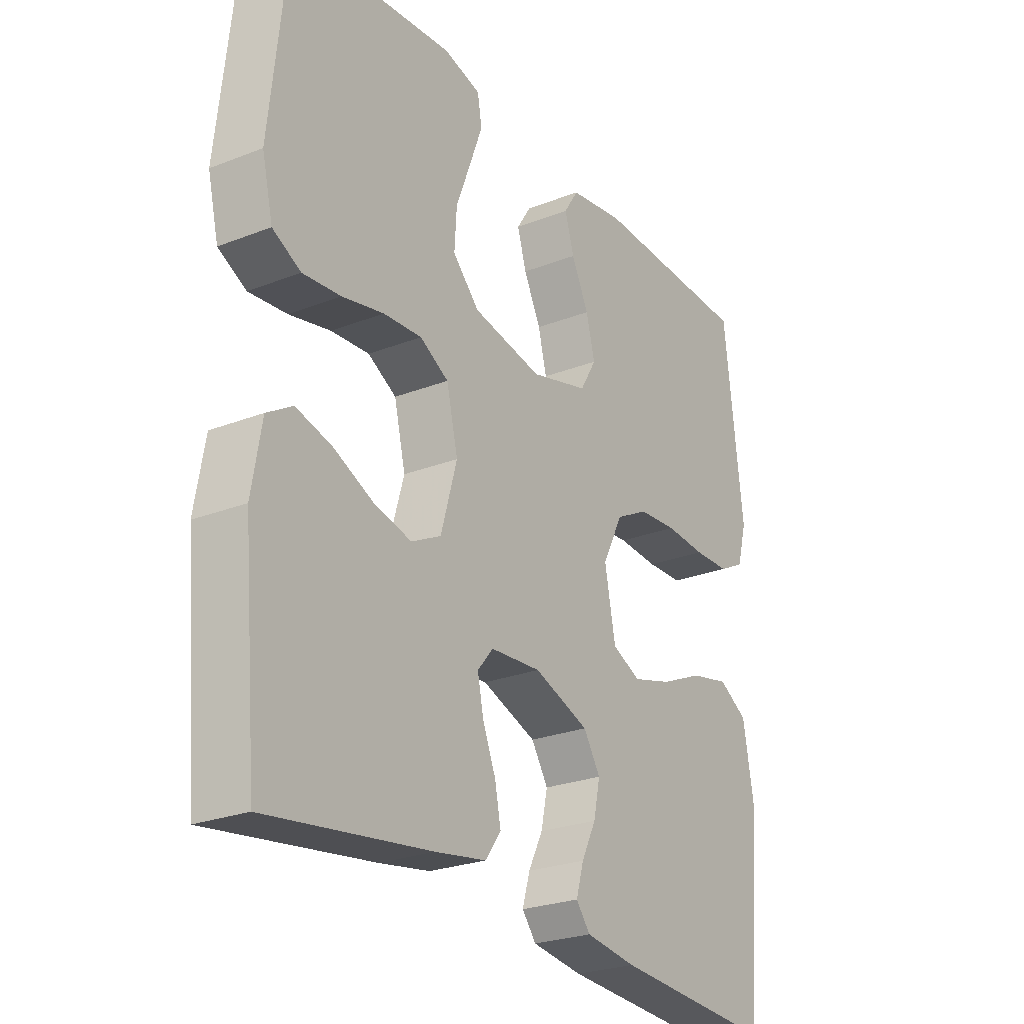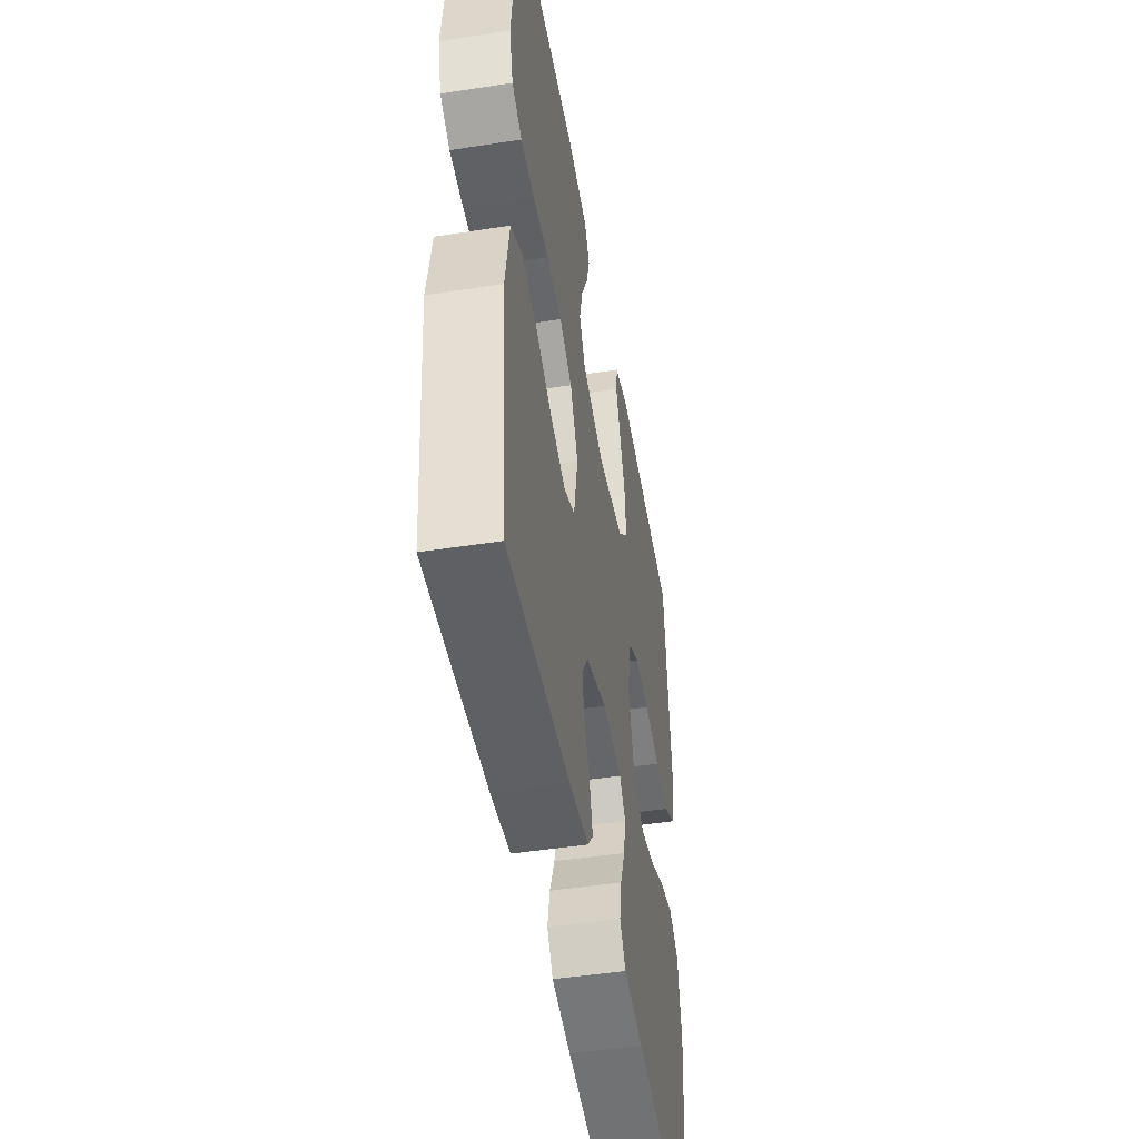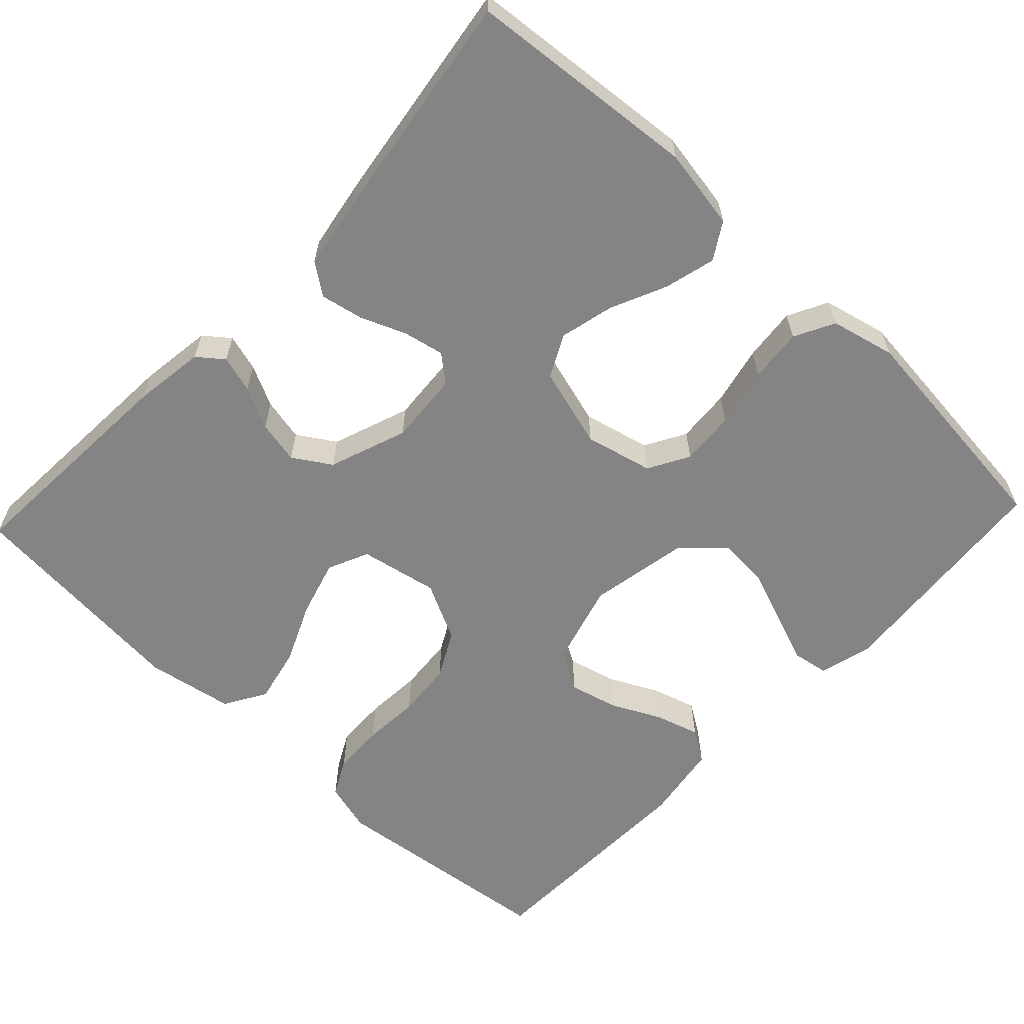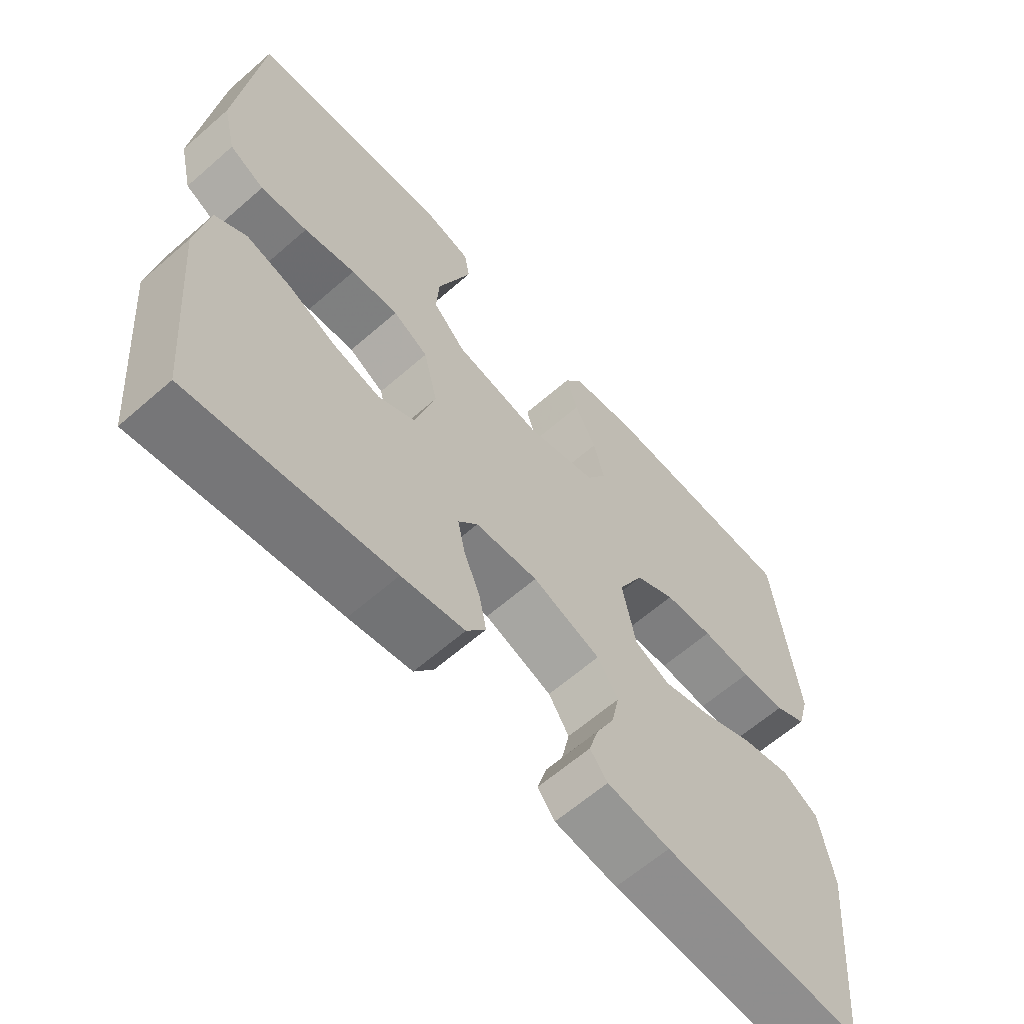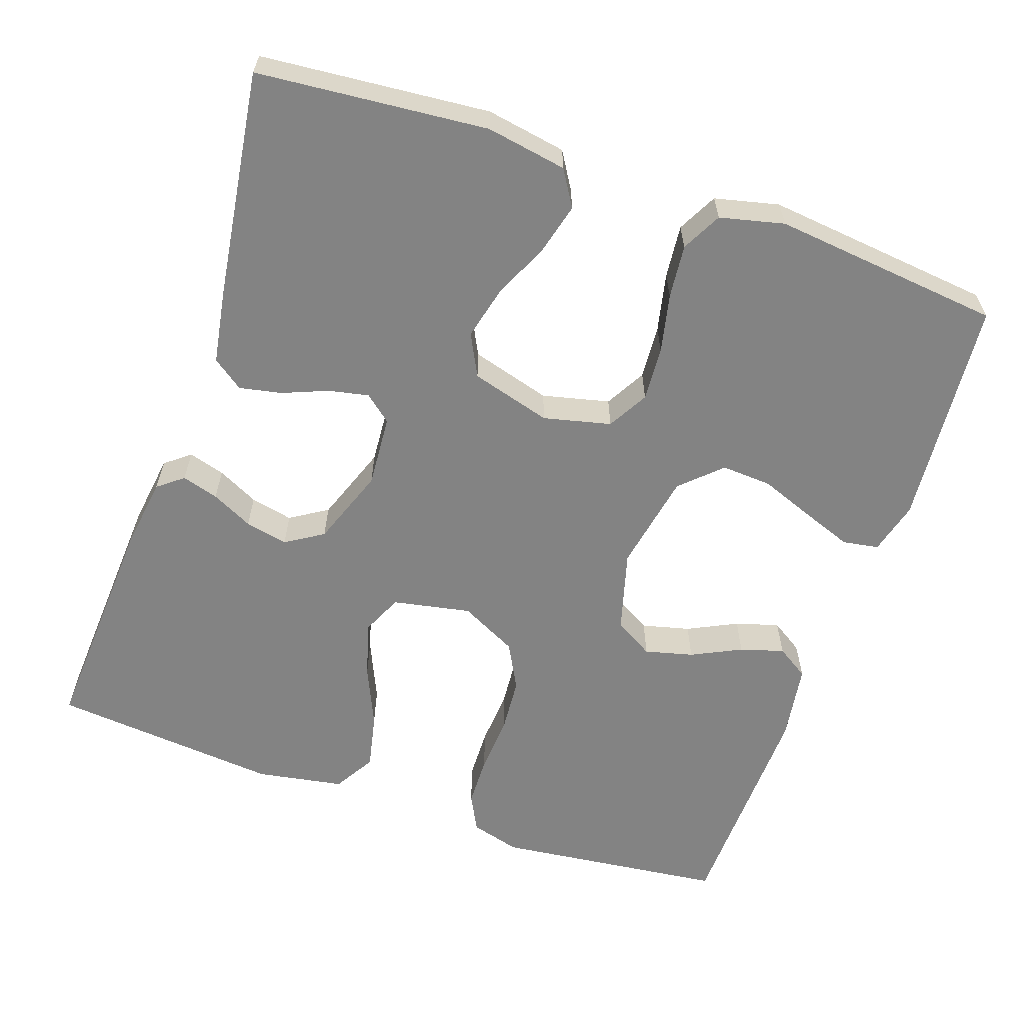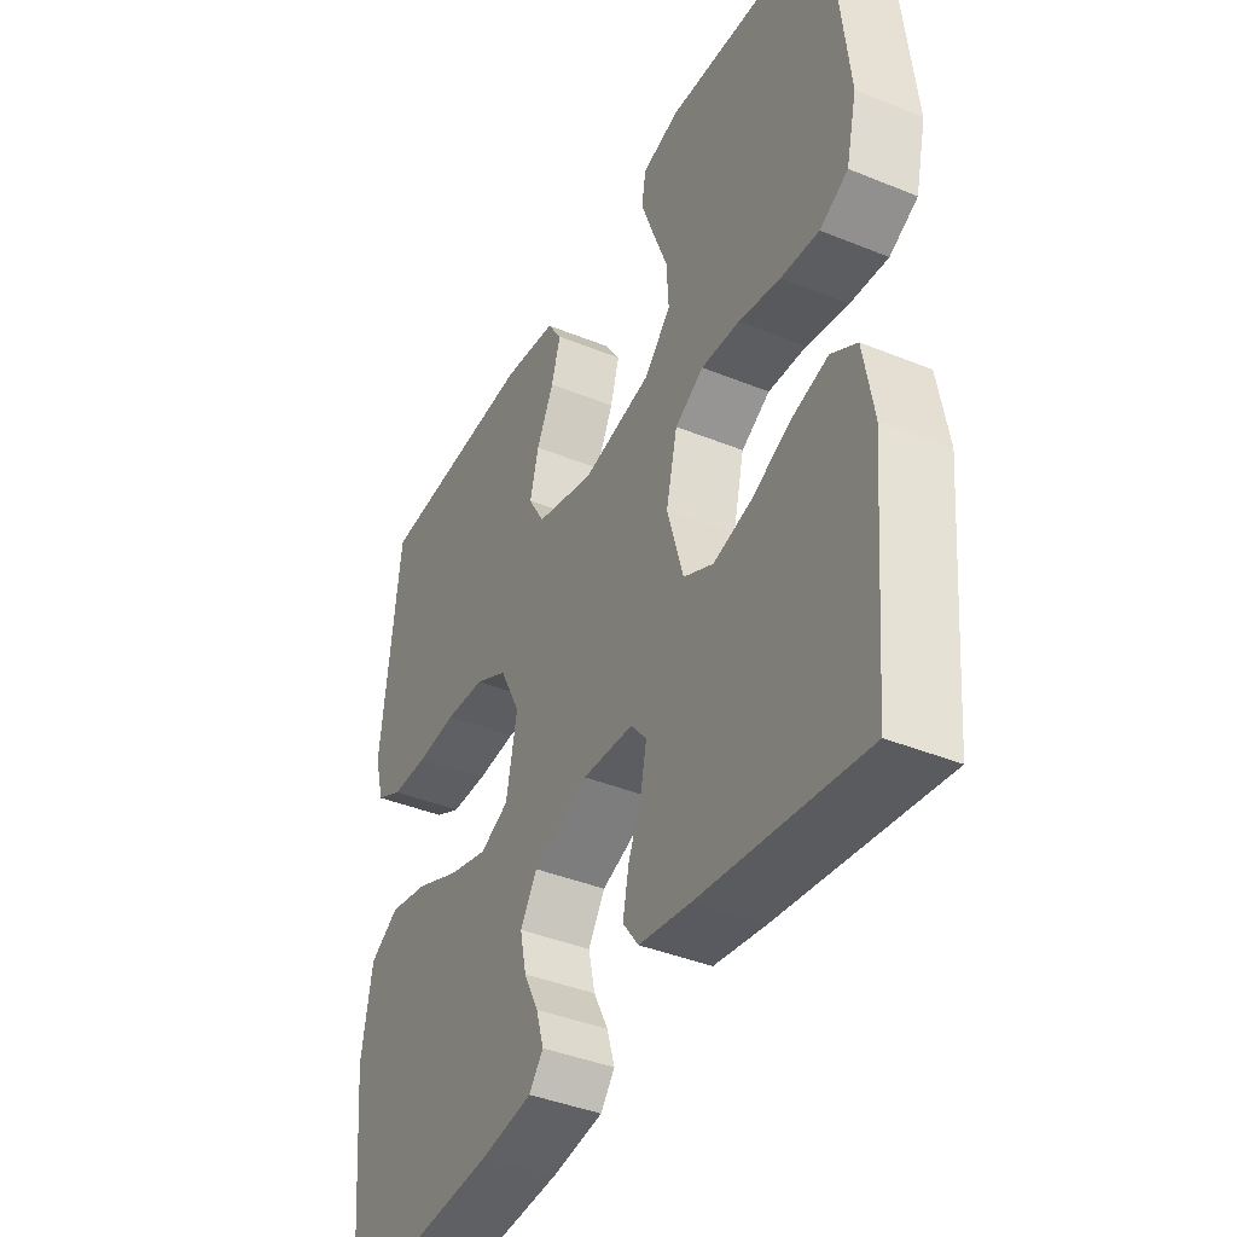
<metadata>
{"format":"obj","ext":"obj","renderer":"f3d","projection":"perspective","resolution":1024,"background":"white","views":[{"elev":-25.5,"azim":-57.9,"up":"+Z"},{"elev":-47.7,"azim":99.9,"up":"+Z"},{"elev":-61.3,"azim":-133.3,"up":"+Y"},{"elev":-62.7,"azim":-48.5,"up":"+Z"},{"elev":-61.0,"azim":-109.1,"up":"+Y"},{"elev":-40.6,"azim":-116.5,"up":"+Z"}]}
</metadata>
<code>
v 0.5 0.07 -0.5
v 0.2 0.07 -0.482
v 0.106 0.07 -0.469
v 0.08 0.07 -0.436
v 0.094 0.07 -0.388
v 0.121 0.07 -0.334
v 0.133 0.07 -0.278
v 0.102 0.07 -0.229
v 0 0.07 -0.192
v -0.094 0.07 -0.199
v -0.123 0.07 -0.234
v -0.112 0.07 -0.287
v -0.088 0.07 -0.346
v -0.077 0.07 -0.401
v -0.106 0.07 -0.441
v -0.2 0.07 -0.457
v -0.5 0.07 -0.5
v -0.527 0.07 -0.2
v -0.509 0.07 -0.095
v -0.462 0.07 -0.066
v -0.396 0.07 -0.083
v -0.323 0.07 -0.116
v -0.253 0.07 -0.133
v -0.198 0.07 -0.105
v -0.168 0.07 0
v -0.189 0.07 0.088
v -0.242 0.07 0.118
v -0.313 0.07 0.113
v -0.39 0.07 0.096
v -0.46 0.07 0.089
v -0.512 0.07 0.116
v -0.532 0.07 0.2
v -0.5 0.07 0.5
v -0.2 0.07 0.526
v -0.131 0.07 0.508
v -0.123 0.07 0.461
v -0.147 0.07 0.396
v -0.174 0.07 0.325
v -0.178 0.07 0.259
v -0.129 0.07 0.208
v 0 0.07 0.184
v 0.107 0.07 0.214
v 0.137 0.07 0.265
v 0.121 0.07 0.328
v 0.089 0.07 0.393
v 0.072 0.07 0.45
v 0.099 0.07 0.492
v 0.2 0.07 0.508
v 0.5 0.07 0.5
v 0.535 0.07 0.2
v 0.517 0.07 0.135
v 0.469 0.07 0.11
v 0.402 0.07 0.108
v 0.327 0.07 0.113
v 0.254 0.07 0.107
v 0.194 0.07 0.075
v 0.156 0.07 0
v 0.176 0.07 -0.102
v 0.229 0.07 -0.126
v 0.302 0.07 -0.105
v 0.381 0.07 -0.07
v 0.454 0.07 -0.054
v 0.508 0.07 -0.086
v 0.528 0.07 -0.2
v 0.5 0 -0.5
v 0.2 0 -0.482
v 0.106 0 -0.469
v 0.08 0 -0.436
v 0.094 0 -0.388
v 0.121 0 -0.334
v 0.133 0 -0.278
v 0.102 0 -0.229
v 0 0 -0.192
v -0.094 0 -0.199
v -0.123 0 -0.234
v -0.112 0 -0.287
v -0.088 0 -0.346
v -0.077 0 -0.401
v -0.106 0 -0.441
v -0.2 0 -0.457
v -0.5 0 -0.5
v -0.527 0 -0.2
v -0.509 0 -0.095
v -0.462 0 -0.066
v -0.396 0 -0.083
v -0.323 0 -0.116
v -0.253 0 -0.133
v -0.198 0 -0.105
v -0.168 0 0
v -0.189 0 0.088
v -0.242 0 0.118
v -0.313 0 0.113
v -0.39 0 0.096
v -0.46 0 0.089
v -0.512 0 0.116
v -0.532 0 0.2
v -0.5 0 0.5
v -0.2 0 0.526
v -0.131 0 0.508
v -0.123 0 0.461
v -0.147 0 0.396
v -0.174 0 0.325
v -0.178 0 0.259
v -0.129 0 0.208
v 0 0 0.184
v 0.107 0 0.214
v 0.137 0 0.265
v 0.121 0 0.328
v 0.089 0 0.393
v 0.072 0 0.45
v 0.099 0 0.492
v 0.2 0 0.508
v 0.5 0 0.5
v 0.535 0 0.2
v 0.517 0 0.135
v 0.469 0 0.11
v 0.402 0 0.108
v 0.327 0 0.113
v 0.254 0 0.107
v 0.194 0 0.075
v 0.156 0 0
v 0.176 0 -0.102
v 0.229 0 -0.126
v 0.302 0 -0.105
v 0.381 0 -0.07
v 0.454 0 -0.054
v 0.508 0 -0.086
v 0.528 0 -0.2
f 4 5 6
f 3 4 6
f 2 3 6
f 1 2 6
f 64 1 6
f 63 64 6
f 62 63 6
f 61 62 6
f 60 61 6
f 59 60 6 7
f 58 59 7 8
f 57 58 8 9
f 56 57 9 10
f 52 53 54
f 51 52 54
f 50 51 54
f 49 50 54
f 48 49 54
f 47 48 54
f 46 47 54
f 45 46 54
f 44 45 54
f 43 44 54 55
f 42 43 55 56
f 36 37 38
f 35 36 38
f 34 35 38
f 33 34 38
f 32 33 38
f 31 32 38
f 30 31 38
f 29 30 38
f 28 29 38
f 27 28 38 39
f 26 27 39 40
f 20 21 22
f 19 20 22
f 18 19 22
f 17 18 22
f 16 17 22
f 15 16 22
f 14 15 22
f 13 14 22
f 12 13 22
f 11 12 22 23
f 10 11 23 24
f 10 24 25
f 56 10 25
f 42 56 25
f 41 42 25
f 25 26 40 41
f 70 69 68
f 70 68 67
f 70 67 66
f 70 66 65
f 70 65 128
f 70 128 127
f 70 127 126
f 70 126 125
f 70 125 124
f 71 70 124 123
f 72 71 123 122
f 73 72 122 121
f 74 73 121 120
f 118 117 116
f 118 116 115
f 118 115 114
f 118 114 113
f 118 113 112
f 118 112 111
f 118 111 110
f 118 110 109
f 118 109 108
f 119 118 108 107
f 120 119 107 106
f 102 101 100
f 102 100 99
f 102 99 98
f 102 98 97
f 102 97 96
f 102 96 95
f 102 95 94
f 102 94 93
f 102 93 92
f 103 102 92 91
f 104 103 91 90
f 86 85 84
f 86 84 83
f 86 83 82
f 86 82 81
f 86 81 80
f 86 80 79
f 86 79 78
f 86 78 77
f 86 77 76
f 87 86 76 75
f 88 87 75 74
f 89 88 74
f 89 74 120
f 89 120 106
f 89 106 105
f 105 104 90 89
f 1 65 66 2
f 2 66 67 3
f 3 67 68 4
f 4 68 69 5
f 5 69 70 6
f 6 70 71 7
f 7 71 72 8
f 8 72 73 9
f 9 73 74 10
f 10 74 75 11
f 11 75 76 12
f 12 76 77 13
f 13 77 78 14
f 14 78 79 15
f 15 79 80 16
f 16 80 81 17
f 17 81 82 18
f 18 82 83 19
f 19 83 84 20
f 20 84 85 21
f 21 85 86 22
f 22 86 87 23
f 23 87 88 24
f 24 88 89 25
f 25 89 90 26
f 26 90 91 27
f 27 91 92 28
f 28 92 93 29
f 29 93 94 30
f 30 94 95 31
f 31 95 96 32
f 32 96 97 33
f 33 97 98 34
f 34 98 99 35
f 35 99 100 36
f 36 100 101 37
f 37 101 102 38
f 38 102 103 39
f 39 103 104 40
f 40 104 105 41
f 41 105 106 42
f 42 106 107 43
f 43 107 108 44
f 44 108 109 45
f 45 109 110 46
f 46 110 111 47
f 47 111 112 48
f 48 112 113 49
f 49 113 114 50
f 50 114 115 51
f 51 115 116 52
f 52 116 117 53
f 53 117 118 54
f 54 118 119 55
f 55 119 120 56
f 56 120 121 57
f 57 121 122 58
f 58 122 123 59
f 59 123 124 60
f 60 124 125 61
f 61 125 126 62
f 62 126 127 63
f 63 127 128 64
f 64 128 65 1

</code>
